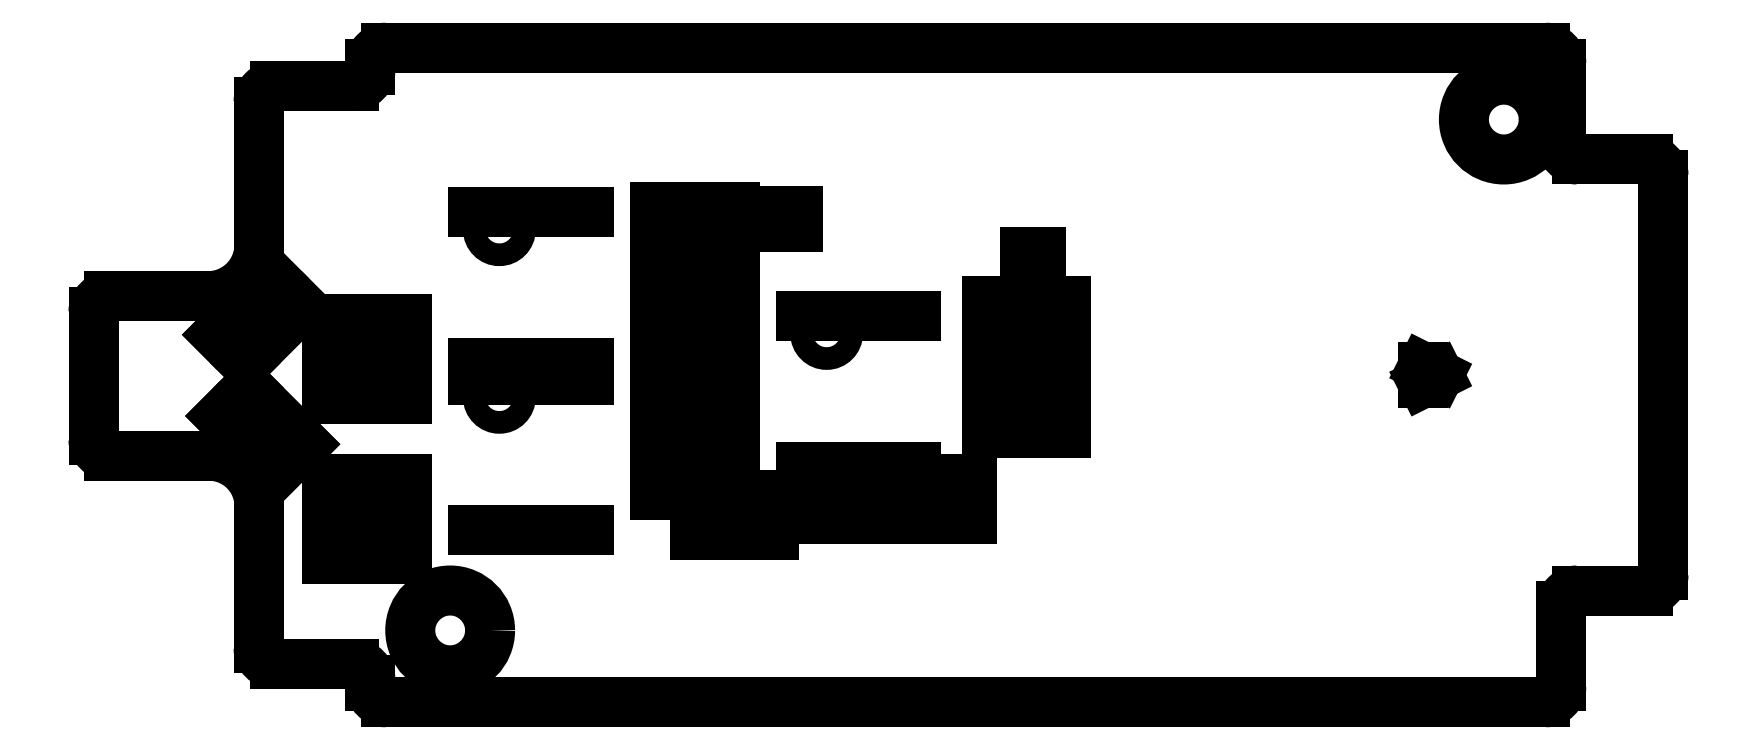
<metadata>
{"format":"dxf","ext":"dxf","renderer":"ezdxf+matplotlib","layout":"modelspace","background":"white","min_lineweight":24,"dpi":150}
</metadata>
<code>
0
SECTION
2
ENTITIES
0
ARC
8
BLACK
10
171.2
20
-90.75
40
0.5
50
-180
51
-90
0
LINE
8
BLACK
10
124.7
20
-100
11
124.7
21
-96.03
0
LINE
8
BLACK
10
171.2
20
-104.8
11
173.3
21
-104.8
0
ARC
8
BLACK
10
128.3
20
-93.92
40
1.61
50
-90
51
-10
0
ARC
8
BLACK
10
171.2
20
-105.2
40
0.4999
50
-270
51
-180
0
ARC
8
BLACK
10
133.8
20
-107.8
40
0.5
50
-180
51
-90
0
ARC
8
BLACK
10
130.3
20
-89.45
40
0.4999
50
-270
51
-180
0
CIRCLE
8
BLACK
10
135.8
20
-106
40
1.25
0
LINE
8
BLACK
10
133.8
20
-108.2
11
170.2
21
-108.2
0
LINE
8
BLACK
10
130.3
20
-107
11
132.8
21
-107
0
ARC
8
BLACK
10
173.3
20
-91.75
40
0.5
50
-0
51
90
0
ARC
8
BLACK
10
125.2
20
-100
40
0.5
50
-180
51
-90.01
0
LINE
8
BLACK
10
133.3
20
-88.25
11
133.3
21
-88.45
0
LINE
8
BLACK
10
170.7
20
-90.75
11
170.7
21
-88.25
0
ARC
8
BLACK
10
132.8
20
-107.5
40
0.5
50
-0
51
90
0
CIRCLE
8
BLACK
10
168.8
20
-90
40
1.25
0
LINE
8
BLACK
10
170.7
20
-107.8
11
170.7
21
-105.2
0
ARC
8
BLACK
10
130.3
20
-106.5
40
0.5
50
-180
51
-90
0
LINE
8
BLACK
10
170.2
20
-87.75
11
133.8
21
-87.75
0
LINE
8
BLACK
10
129.8
20
-89.45
11
129.8
21
-94.2
0
LINE
8
BLACK
10
125.2
20
-100.5
11
128.3
21
-100.5
0
LINE
8
BLACK
10
129.8
20
-101.8
11
129.8
21
-106.5
0
ARC
8
BLACK
10
170.2
20
-107.8
40
0.5001
50
-89.99
51
-0.01146
0
ARC
8
BLACK
10
132.8
20
-88.45
40
0.5001
50
-89.99
51
-0.01146
0
ARC
8
BLACK
10
133.8
20
-88.25
40
0.4999
50
-270
51
-180
0
LINE
8
BLACK
10
133.3
20
-107.5
11
133.3
21
-107.8
0
ARC
8
BLACK
10
170.2
20
-88.25
40
0.5
50
-0
51
90
0
ARC
8
BLACK
10
173.3
20
-104.2
40
0.5001
50
-89.99
51
-0.01146
0
ARC
8
BLACK
10
125.2
20
-96.03
40
0.5
50
90.01
51
180
0
LINE
8
BLACK
10
173.8
20
-104.2
11
173.8
21
-91.75
0
ARC
8
BLACK
10
128.3
20
-102.1
40
1.581
50
10.41
51
91.09
0
LINE
8
BLACK
10
128.3
20
-95.53
11
125.2
21
-95.53
0
LINE
8
BLACK
10
173.3
20
-91.25
11
171.2
21
-91.25
0
LINE
8
BLACK
10
132.8
20
-88.95
11
130.3
21
-88.95
0
LINE
8
BLACK
10
129.4
20
-97.62
11
131.2
21
-95.86
0
LINE
8
BLACK
10
128.6
20
-96.74
11
129.4
21
-97.62
0
LINE
8
BLACK
10
131.2
20
-95.86
11
130.3
21
-94.97
0
LINE
8
BLACK
10
130.3
20
-94.97
11
128.6
21
-96.74
0
LINE
8
BLACK
10
134.5
20
-97.5
11
134.5
21
-96.25
0
LINE
8
BLACK
10
134.5
20
-96.25
11
132
21
-96.25
0
LINE
8
BLACK
10
132
20
-96.25
11
132
21
-97.5
0
LINE
8
BLACK
10
132
20
-97.5
11
134.5
21
-97.5
0
LINE
8
BLACK
10
132
20
-98.75
11
134.5
21
-98.75
0
LINE
8
BLACK
10
134.5
20
-98.75
11
134.5
21
-97.5
0
LINE
8
BLACK
10
134.5
20
-97.5
11
132
21
-97.5
0
LINE
8
BLACK
10
132
20
-97.5
11
132
21
-98.75
0
LINE
8
BLACK
10
152.2
20
-101.3
11
149.7
21
-101.3
0
LINE
8
BLACK
10
152.2
20
-102.5
11
152.2
21
-101.3
0
LINE
8
BLACK
10
149.7
20
-101.3
11
149.7
21
-102.5
0
LINE
8
BLACK
10
149.7
20
-102.5
11
152.2
21
-102.5
0
LINE
8
BLACK
10
130.4
20
-101.1
11
131.3
21
-100.2
0
LINE
8
BLACK
10
129.5
20
-98.4
11
128.7
21
-99.28
0
LINE
8
BLACK
10
131.3
20
-100.2
11
129.5
21
-98.4
0
LINE
8
BLACK
10
128.7
20
-99.28
11
130.4
21
-101.1
0
LINE
8
BLACK
10
140.2
20
-98.14
11
136.6
21
-98.14
0
LINE
8
BLACK
10
136.6
20
-102.9
11
140.2
21
-102.9
0
CIRCLE
8
BLACK
10
137.4
20
-98.7
40
0.3556
0
LINE
8
BLACK
10
146
20
-103
11
146
21
-101.8
0
LINE
8
BLACK
10
143.5
20
-101.8
11
143.5
21
-103
0
LINE
8
BLACK
10
143.5
20
-103
11
146
21
-103
0
LINE
8
BLACK
10
146
20
-101.8
11
143.5
21
-101.8
0
LINE
8
BLACK
10
155.2
20
-99.83
11
155.2
21
-98.58
0
LINE
8
BLACK
10
152.7
20
-98.58
11
152.7
21
-99.83
0
LINE
8
BLACK
10
155.2
20
-98.58
11
152.7
21
-98.58
0
LINE
8
BLACK
10
152.7
20
-99.83
11
155.2
21
-99.83
0
LINE
8
BLACK
10
132
20
-103.8
11
134.5
21
-103.8
0
LINE
8
BLACK
10
134.5
20
-103.8
11
134.5
21
-102.5
0
LINE
8
BLACK
10
134.5
20
-102.5
11
132
21
-102.5
0
LINE
8
BLACK
10
132
20
-102.5
11
132
21
-103.8
0
LINE
8
BLACK
10
155.2
20
-97.13
11
152.7
21
-97.13
0
LINE
8
BLACK
10
152.7
20
-97.13
11
152.7
21
-98.38
0
LINE
8
BLACK
10
155.2
20
-98.38
11
155.2
21
-97.13
0
LINE
8
BLACK
10
152.7
20
-98.38
11
155.2
21
-98.38
0
LINE
8
BLACK
10
152.7
20
-95.67
11
152.7
21
-96.92
0
LINE
8
BLACK
10
152.7
20
-96.92
11
155.2
21
-96.92
0
LINE
8
BLACK
10
155.2
20
-96.92
11
155.2
21
-95.67
0
LINE
8
BLACK
10
155.2
20
-95.67
11
152.7
21
-95.67
0
LINE
8
BLACK
10
143.5
20
-98
11
142.3
21
-98
0
LINE
8
BLACK
10
142.3
20
-98
11
142.3
21
-100.5
0
LINE
8
BLACK
10
143.5
20
-100.5
11
143.5
21
-98
0
LINE
8
BLACK
10
142.3
20
-100.5
11
143.5
21
-100.5
0
LINE
8
BLACK
10
142.3
20
-101.8
11
144.8
21
-101.8
0
LINE
8
BLACK
10
144.8
20
-101.8
11
144.8
21
-100.5
0
LINE
8
BLACK
10
144.8
20
-100.5
11
142.3
21
-100.5
0
LINE
8
BLACK
10
142.3
20
-100.5
11
142.3
21
-101.8
0
LINE
8
BLACK
10
134.5
20
-102.5
11
134.5
21
-101.3
0
LINE
8
BLACK
10
134.5
20
-101.3
11
132
21
-101.3
0
LINE
8
BLACK
10
132
20
-101.3
11
132
21
-102.5
0
LINE
8
BLACK
10
132
20
-102.5
11
134.5
21
-102.5
0
LINE
8
BLACK
10
143.5
20
-95.25
11
143.5
21
-92.75
0
LINE
8
BLACK
10
142.3
20
-92.75
11
142.3
21
-95.25
0
LINE
8
BLACK
10
142.3
20
-95.25
11
143.5
21
-95.25
0
LINE
8
BLACK
10
143.5
20
-92.75
11
142.3
21
-92.75
0
LINE
8
BLACK
10
140.2
20
-92.89
11
136.6
21
-92.89
0
LINE
8
BLACK
10
136.6
20
-97.62
11
140.2
21
-97.62
0
CIRCLE
8
BLACK
10
137.4
20
-93.45
40
0.3556
0
LINE
8
BLACK
10
144.8
20
-95.25
11
144.8
21
-92.75
0
LINE
8
BLACK
10
144.8
20
-92.75
11
143.5
21
-92.75
0
LINE
8
BLACK
10
143.5
20
-95.25
11
144.8
21
-95.25
0
LINE
8
BLACK
10
143.5
20
-92.75
11
143.5
21
-95.25
0
LINE
8
BLACK
10
166.3
20
-97.75
11
166.8
21
-98
0
LINE
8
BLACK
10
166.8
20
-98
11
166.3
21
-98.25
0
LINE
8
BLACK
10
166.3
20
-98.25
11
166.3
21
-97.75
0
LINE
8
BLACK
10
146.8
20
-93.35
11
146.8
21
-92.85
0
LINE
8
BLACK
10
145.8
20
-93.35
11
145.8
21
-92.85
0
LINE
8
BLACK
10
153.8
20
-95.05
11
154.3
21
-95.05
0
LINE
8
BLACK
10
153.8
20
-94.15
11
154.3
21
-94.15
0
LINE
8
BLACK
10
150.4
20
-96.14
11
146.8
21
-96.14
0
LINE
8
BLACK
10
146.8
20
-100.9
11
150.4
21
-100.9
0
CIRCLE
8
BLACK
10
147.6
20
-96.7
40
0.3556
0
LINE
8
BLACK
10
144.8
20
-97.25
11
143.5
21
-97.25
0
LINE
8
BLACK
10
143.5
20
-99.75
11
144.8
21
-99.75
0
LINE
8
BLACK
10
144.8
20
-99.75
11
144.8
21
-97.25
0
LINE
8
BLACK
10
143.5
20
-97.25
11
143.5
21
-99.75
0
LINE
8
BLACK
10
147.2
20
-101.3
11
147.2
21
-102.5
0
LINE
8
BLACK
10
147.2
20
-102.5
11
149.7
21
-102.5
0
LINE
8
BLACK
10
149.7
20
-102.5
11
149.7
21
-101.3
0
LINE
8
BLACK
10
149.7
20
-101.3
11
147.2
21
-101.3
0
LINE
8
BLACK
10
142.3
20
-96.5
11
144.8
21
-96.5
0
LINE
8
BLACK
10
142.3
20
-95.25
11
142.3
21
-96.5
0
LINE
8
BLACK
10
144.8
20
-96.5
11
144.8
21
-95.25
0
LINE
8
BLACK
10
144.8
20
-95.25
11
142.3
21
-95.25
0
ENDSEC
0
EOF

</code>
